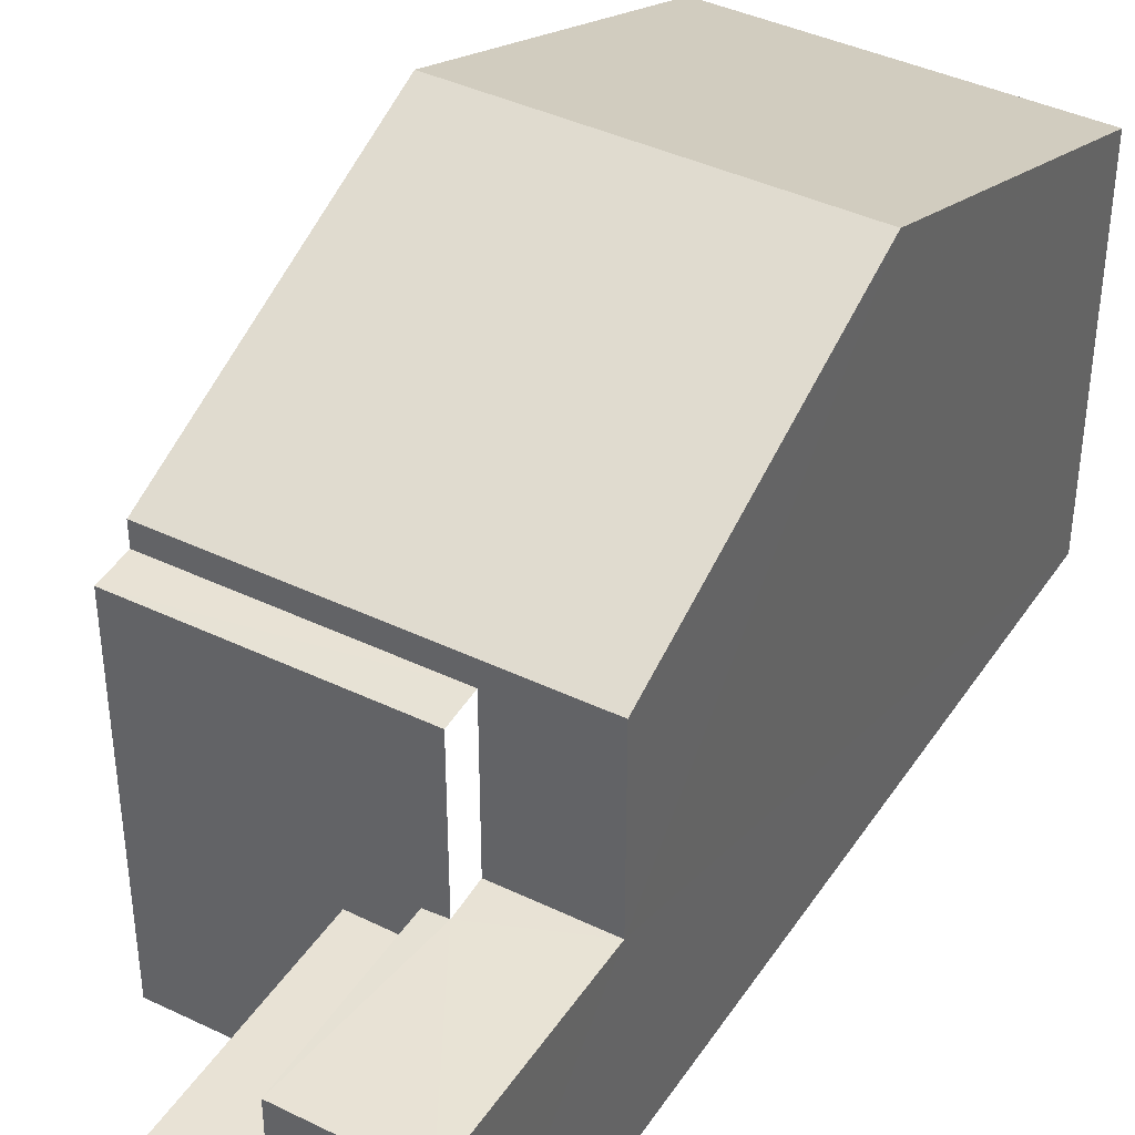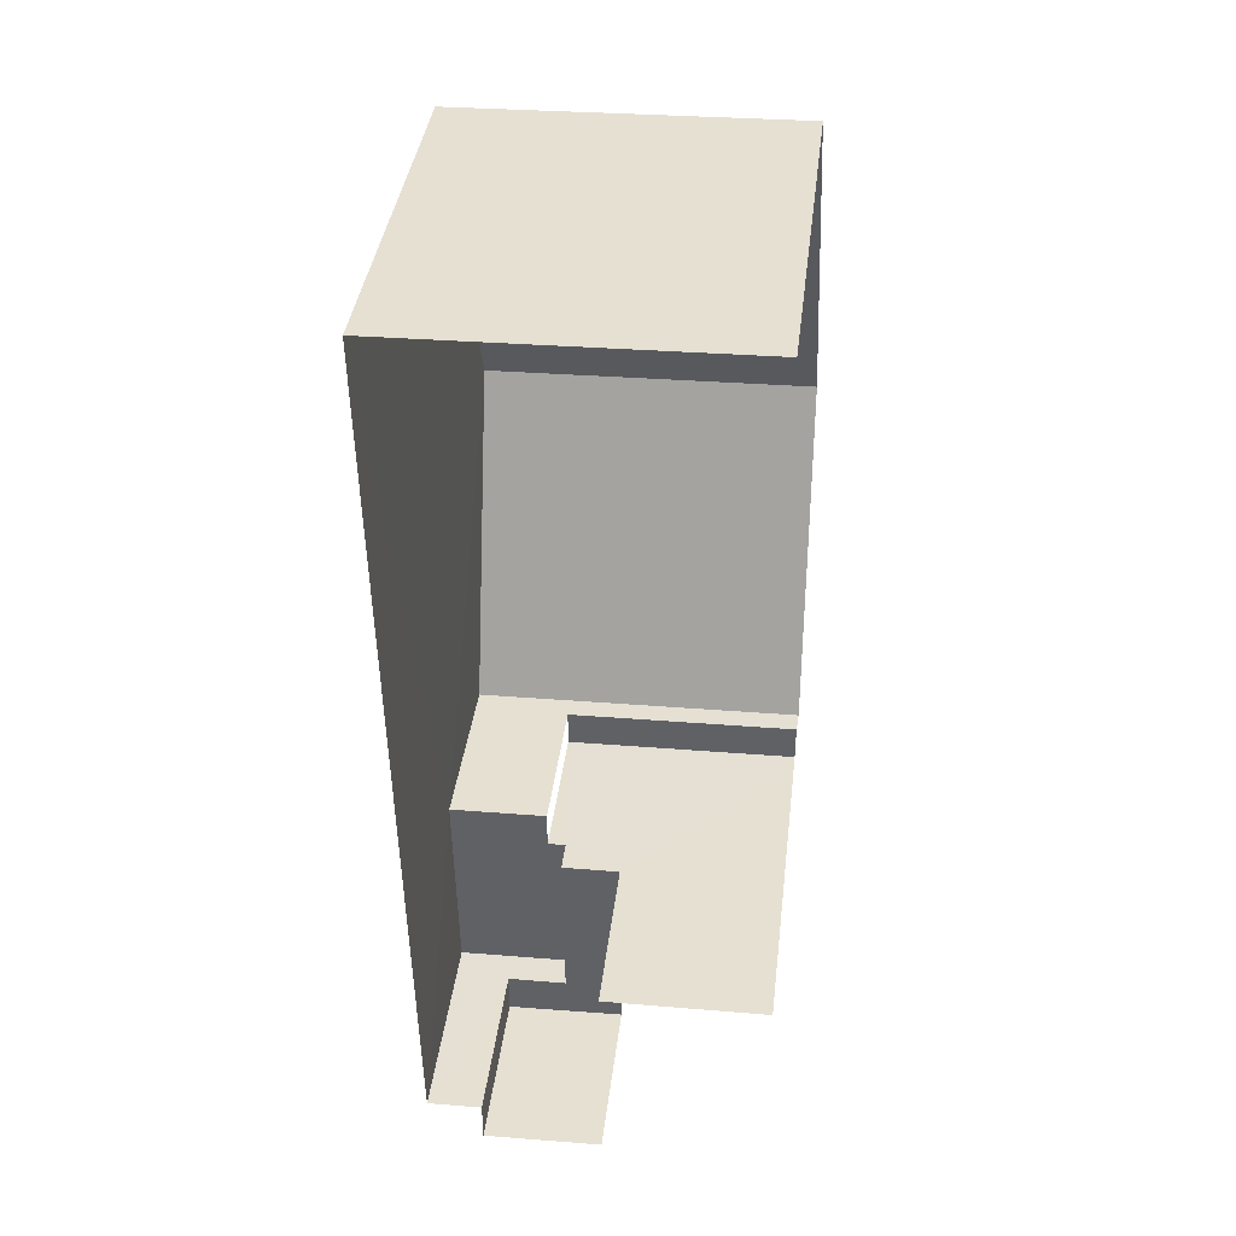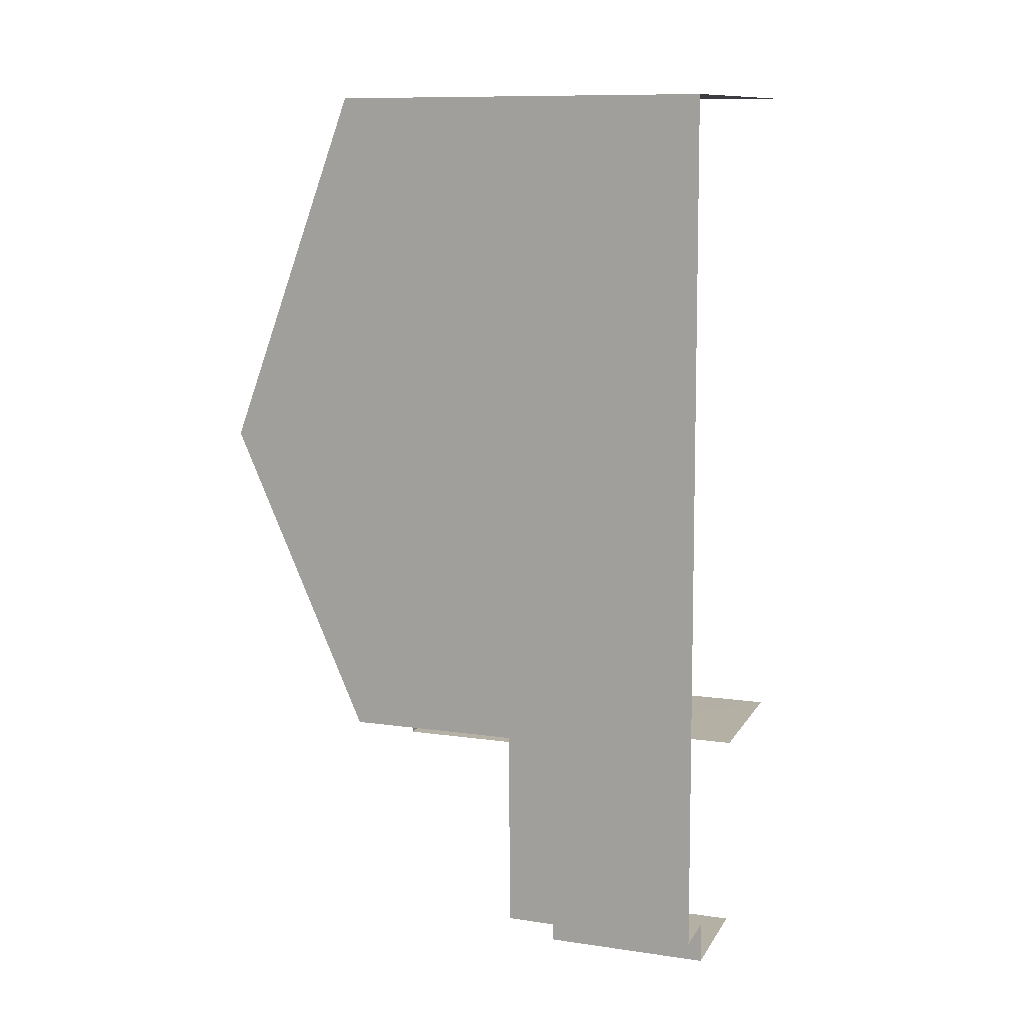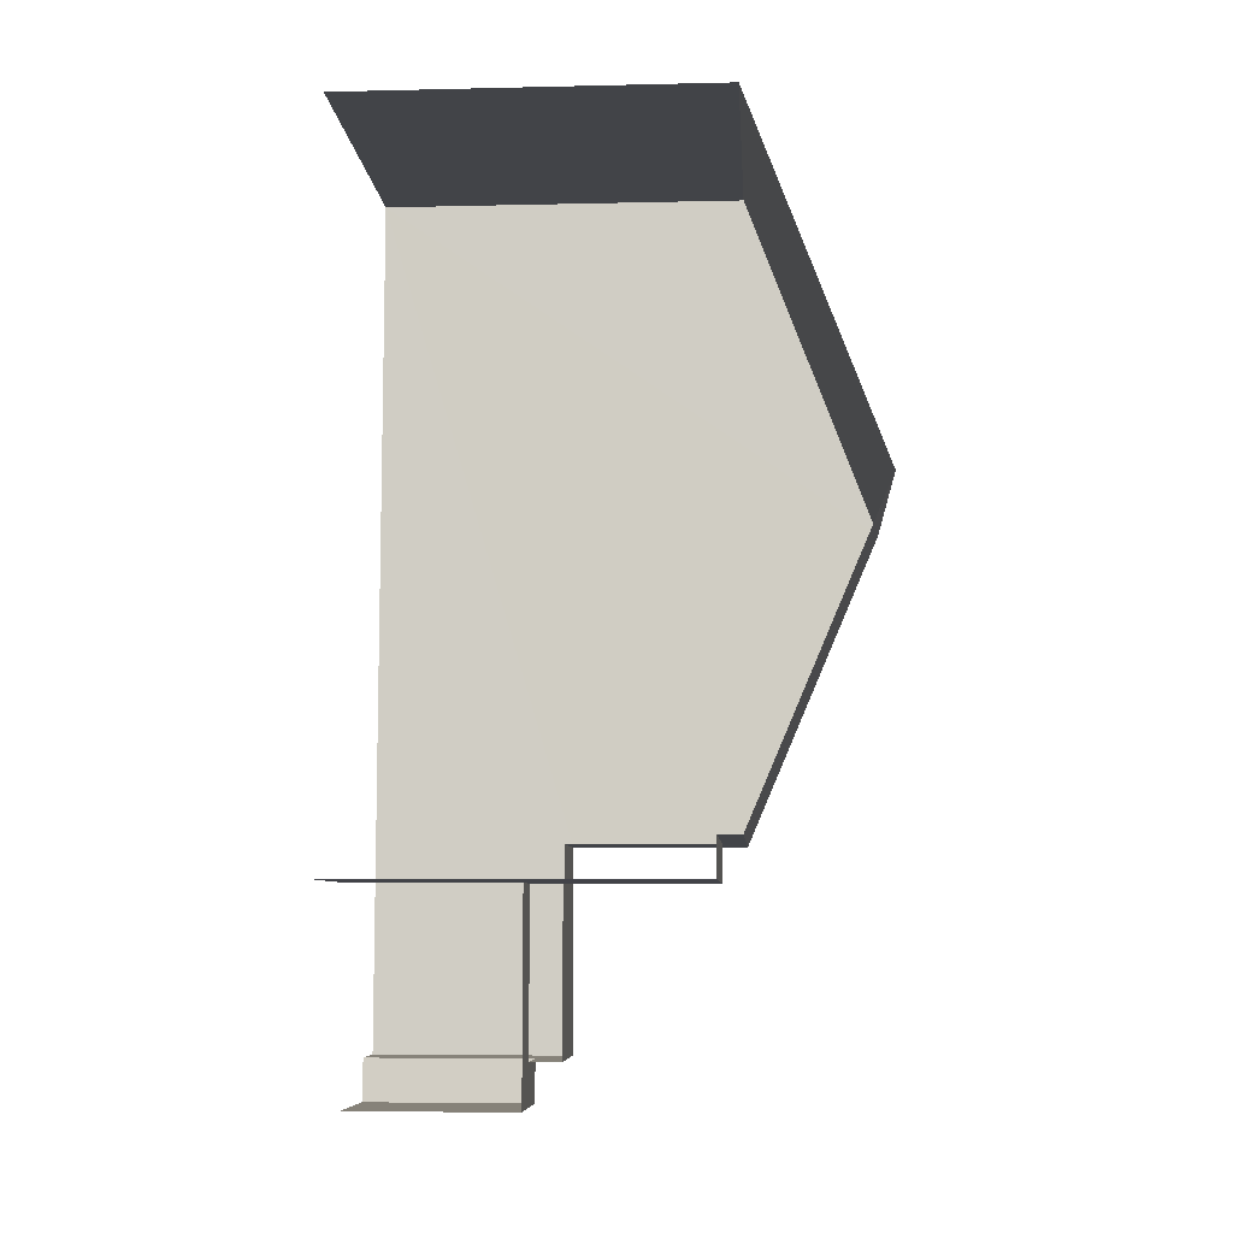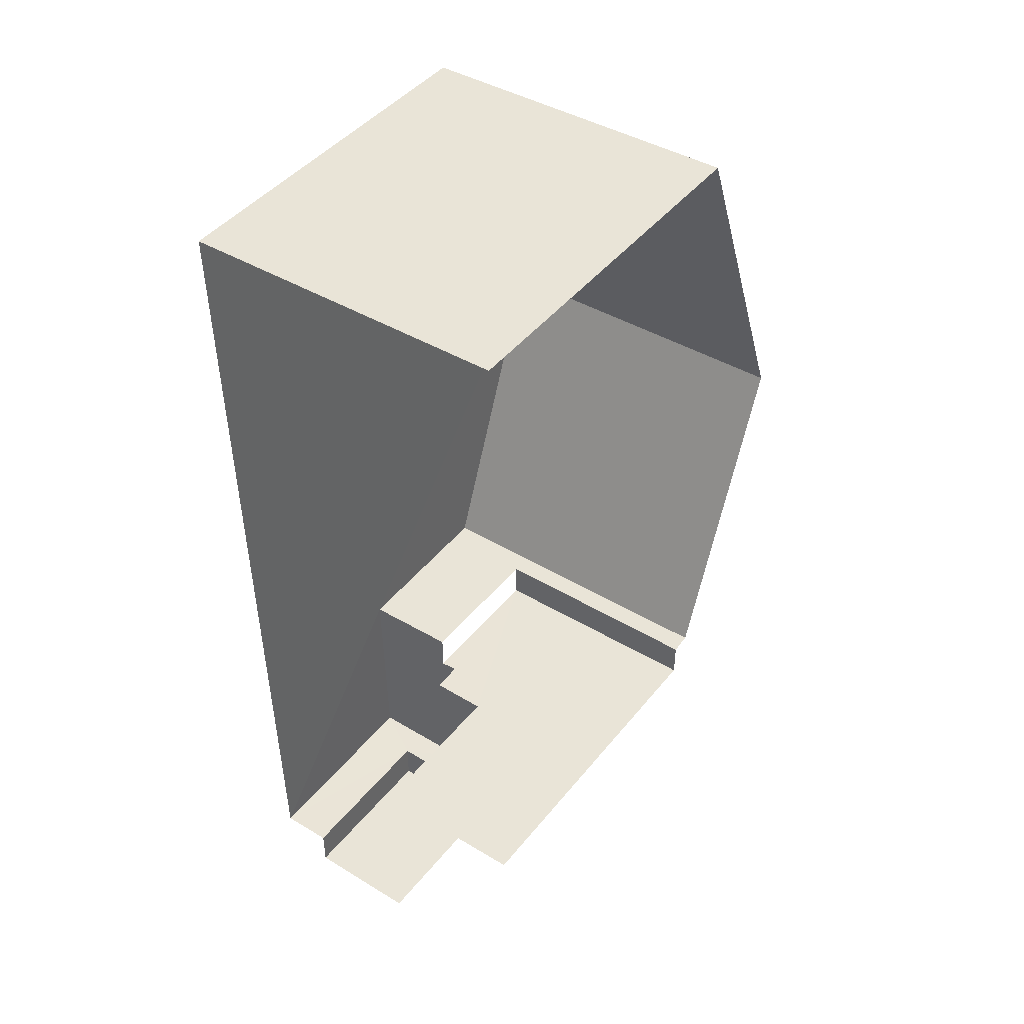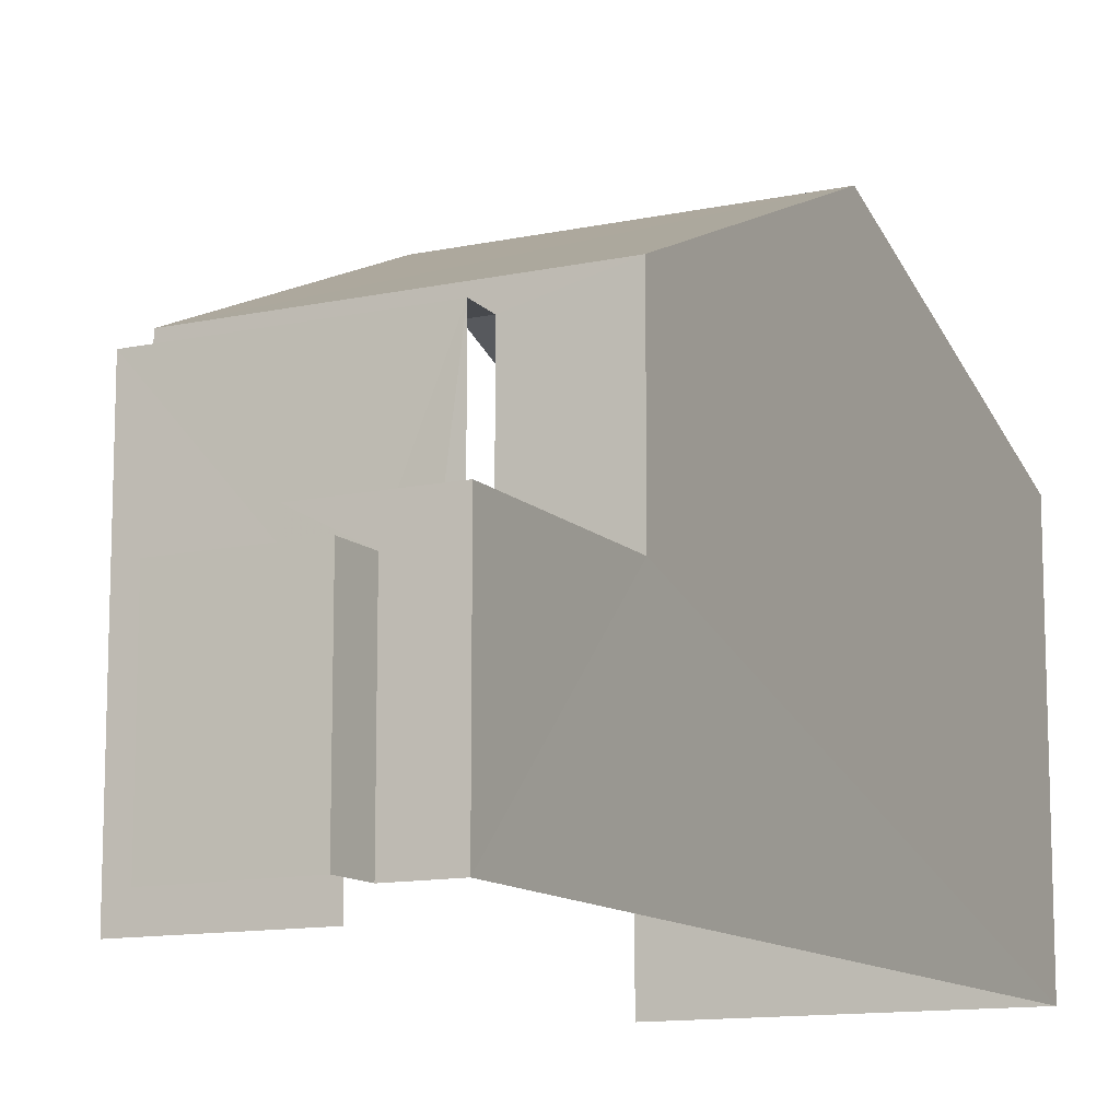
<metadata>
{"format":"obj","ext":"obj","renderer":"f3d","projection":"perspective","resolution":1024,"background":"white","views":[{"elev":40.8,"azim":29.4,"up":"+Z"},{"elev":38.9,"azim":-173.2,"up":"+Y"},{"elev":10.5,"azim":109.9,"up":"+Y"},{"elev":-6.7,"azim":-86.1,"up":"+Y"},{"elev":44.3,"azim":-144.3,"up":"+Y"},{"elev":-12.1,"azim":26.0,"up":"+Z"}]}
</metadata>
<code>
v -3.735e+05 -1.042e+05 26.7
v -3.735e+05 -1.042e+05 26.7
v -3.735e+05 -1.042e+05 26.7
v -3.735e+05 -1.042e+05 26.7
v -3.735e+05 -1.042e+05 26.7
v -3.735e+05 -1.042e+05 26.7
v -3.735e+05 -1.042e+05 26.7
v -3.735e+05 -1.042e+05 26.7
v -3.735e+05 -1.042e+05 29.89
v -3.735e+05 -1.042e+05 29.89
v -3.735e+05 -1.042e+05 29.89
v -3.735e+05 -1.042e+05 29.89
v -3.735e+05 -1.042e+05 29.89
v -3.735e+05 -1.042e+05 29.89
v -3.735e+05 -1.042e+05 33.36
v -3.735e+05 -1.042e+05 33.36
v -3.735e+05 -1.042e+05 33.36
v -3.735e+05 -1.042e+05 33.36
v -3.735e+05 -1.042e+05 30.49
v -3.735e+05 -1.042e+05 30.49
v -3.735e+05 -1.042e+05 30.49
v -3.735e+05 -1.042e+05 30.49
v -3.735e+05 -1.042e+05 30.49
v -3.735e+05 -1.042e+05 30.49
v -3.735e+05 -1.042e+05 33.79
v -3.735e+05 -1.042e+05 33.79
v -3.735e+05 -1.042e+05 36.33
v -3.735e+05 -1.042e+05 36.33
v -3.735e+05 -1.042e+05 33.79
v -3.735e+05 -1.042e+05 33.79
f 1 2 3
f 1 3 4
f 2 5 3
f 3 6 7
f 7 6 8
f 5 6 3
f 21 15 17
f 21 24 15
f 30 1 28
f 25 28 18
f 28 1 4
f 18 4 16
f 18 28 4
f 14 20 19
f 14 10 20
f 3 7 11
f 12 3 11
f 9 10 11
f 11 10 12
f 9 13 10
f 12 10 14
f 15 16 17
f 15 18 16
f 19 20 21
f 20 22 21
f 21 23 24
f 21 22 23
f 25 26 27
f 28 25 27
f 29 30 28
f 27 29 28
f 11 7 8
f 9 11 8
f 4 12 16
f 16 12 17
f 4 3 12
f 17 19 21
f 19 12 14
f 17 12 19
f 29 27 2
f 27 26 23
f 2 23 5
f 5 23 22
f 2 27 23
f 24 23 15
f 23 26 15
f 15 25 18
f 15 26 25
f 6 9 8
f 6 13 9
f 6 5 13
f 5 22 13
f 13 20 10
f 13 22 20
f 30 2 1
f 30 29 2

</code>
